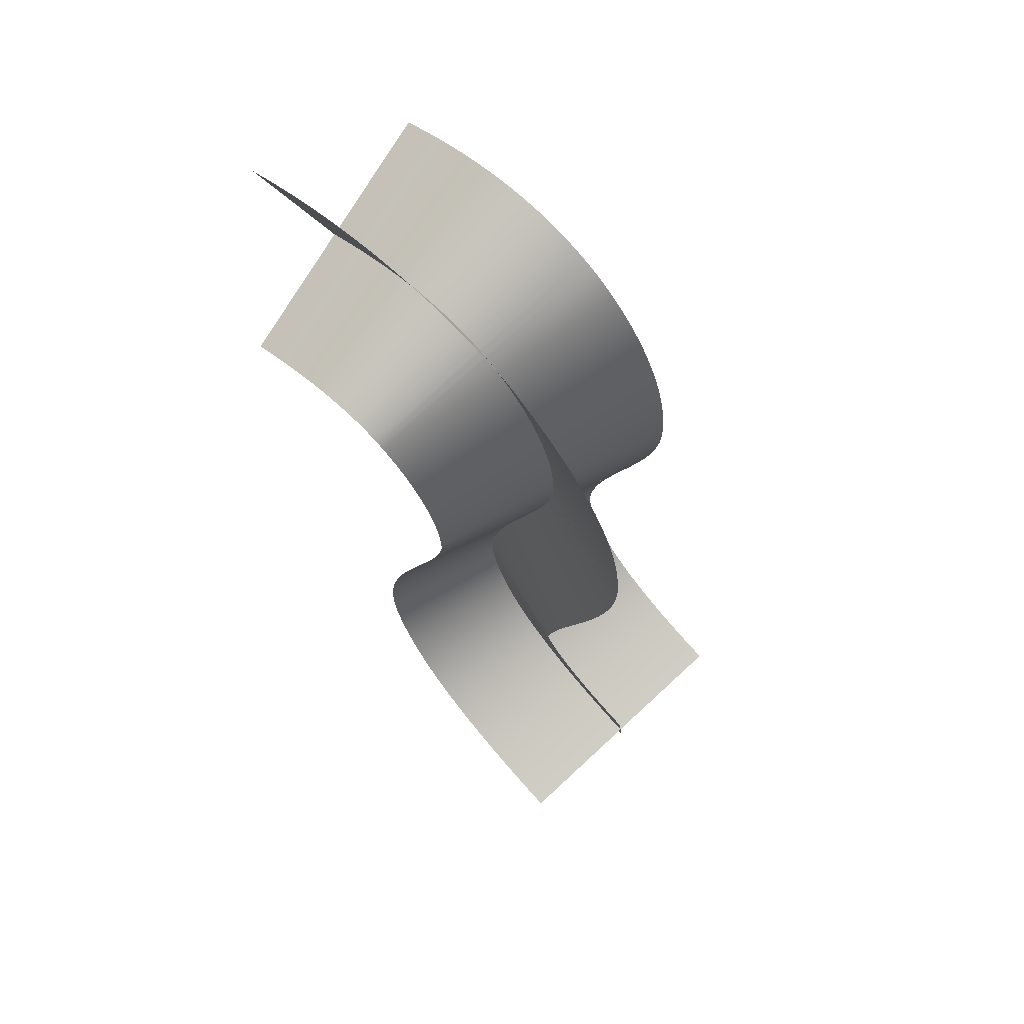
<metadata>
{"format":"obj","ext":"obj","renderer":"f3d","projection":"perspective","resolution":1024,"background":"white","views":[{"elev":29.6,"azim":62.7,"up":"+Y"}]}
</metadata>
<code>
g Plane011
v -0.2519 -0.2297 0.04381
v -0.09674 -0.2652 0.0435
v -0.2496 -0.2208 0.04719
v -0.09652 -0.2643 0.04384
v -0.09674 -0.2652 0.0435
v -0.2519 -0.2297 0.04381
v -0.09696 -0.2663 0.04307
v -0.2536 -0.2384 0.04039
v -0.09763 -0.2675 0.04269
v -0.2454 -0.2091 0.0514
v -0.09652 -0.2643 0.04384
v -0.2496 -0.2208 0.04719
v -0.09652 -0.2643 0.04384
v -0.2454 -0.2091 0.0514
v -0.09858 -0.2695 0.04201
v -0.2404 -0.1986 0.05495
v -0.09763 -0.2675 0.04269
v -0.2454 -0.2091 0.0514
v -0.09763 -0.2675 0.04269
v -0.2404 -0.1986 0.05495
v -0.09915 -0.2705 0.0417
v -0.2349 -0.189 0.05792
v -0.09858 -0.2695 0.04201
v -0.2404 -0.1986 0.05495
v -0.09858 -0.2695 0.04201
v -0.2349 -0.189 0.05792
v -0.09917 -0.2706 0.04168
v -0.229 -0.1804 0.06041
v -0.09915 -0.2705 0.0417
v -0.2349 -0.189 0.05792
v -0.09915 -0.2705 0.0417
v -0.229 -0.1804 0.06041
v -0.1074 -0.07676 0.08149
v -0.002387 -0.1934 0.05511
v -0.1043 -0.07402 0.08227
v 0.003977 -0.1878 0.05634
v -0.002387 -0.1934 0.05511
v 0.01033 -0.1818 0.05773
v -0.1017 -0.07163 0.08301
v 0.01665 -0.1755 0.05933
v -0.09968 -0.06968 0.08371
v 0.02293 -0.1687 0.06119
v -0.09833 -0.06827 0.08431
v -0.1074 -0.07676 0.08149
v -0.008752 -0.1987 0.05402
v -0.1111 -0.0798 0.08071
v -0.01511 -0.2039 0.05304
v -0.1152 -0.0831 0.07994
v -0.02144 -0.2088 0.05214
v -0.1197 -0.08661 0.07917
v -0.02773 -0.2137 0.05132
v -0.1246 -0.09031 0.07841
v -0.03395 -0.2183 0.05055
v -0.1298 -0.09418 0.07767
v -0.0401 -0.2229 0.04984
v -0.1352 -0.09819 0.07693
v -0.04613 -0.2273 0.04916
v -0.1409 -0.1024 0.0762
v -0.05203 -0.2317 0.04851
v -0.1468 -0.1066 0.07547
v -0.05776 -0.2359 0.04788
v -0.1528 -0.1111 0.07473
v -0.06329 -0.24 0.04726
v -0.159 -0.1156 0.07398
v -0.06858 -0.2439 0.04666
v -0.1652 -0.1203 0.0732
v -0.0736 -0.2478 0.04606
v -0.1716 -0.1252 0.07238
v -0.0783 -0.2515 0.04546
v -0.178 -0.1302 0.07152
v -0.08265 -0.255 0.04487
v -0.1844 -0.1353 0.07059
v -0.08659 -0.2583 0.04429
v -0.1909 -0.1407 0.06959
v -0.09007 -0.2613 0.04372
v -0.1973 -0.1464 0.06849
v -0.09306 -0.2641 0.04317
v -0.2038 -0.1523 0.06727
v -0.0955 -0.2664 0.04266
v -0.2102 -0.1586 0.0659
v -0.09735 -0.2684 0.04222
v -0.2165 -0.1653 0.06433
v -0.09858 -0.2698 0.04187
v -0.2228 -0.1725 0.06252
v -0.1043 -0.07402 0.08227
v 0.003977 -0.1878 0.05634
v -0.1017 -0.07163 0.08301
v 0.01033 -0.1818 0.05773
v -0.09968 -0.06968 0.08371
v -0.09968 -0.06968 0.08371
v 0.01665 -0.1755 0.05933
v -0.09833 -0.06827 0.08431
v 0.02912 -0.1613 0.06338
v -0.09765 -0.06752 0.08476
v 0.02293 -0.1687 0.06119
v -0.09833 -0.06827 0.08431
v 0.02293 -0.1687 0.06119
v -0.09765 -0.06752 0.08476
v 0.03516 -0.1532 0.066
v -0.09764 -0.06757 0.08498
v 0.02912 -0.1613 0.06338
v -0.09765 -0.06752 0.08476
v 0.02912 -0.1613 0.06338
v -0.09764 -0.06757 0.08498
v -0.07765 -0.02297 0.1063
v 0.07744 -0.0585 0.1105
v -0.07705 -0.01987 0.1081
v 0.07898 -0.05052 0.1149
v 0.07744 -0.0585 0.1105
v 0.08018 -0.04251 0.1194
v -0.07663 -0.01703 0.1099
v -0.07705 -0.01987 0.1081
v 0.07898 -0.05052 0.1149
v 0.08103 -0.03447 0.124
v -0.07637 -0.01449 0.1115
v -0.07663 -0.01703 0.1099
v 0.08018 -0.04251 0.1194
v 0.08148 -0.02638 0.1287
v -0.07626 -0.0123 0.1129
v 0.08152 -0.01823 0.1335
v -0.07627 -0.0105 0.1141
v -0.07765 -0.02297 0.1063
v 0.07557 -0.06646 0.1062
v -0.07842 -0.02629 0.1044
v 0.07339 -0.07441 0.102
v -0.07938 -0.02979 0.1025
v 0.0709 -0.08235 0.09783
v -0.08053 -0.03344 0.1006
v 0.06812 -0.09028 0.09379
v -0.08185 -0.03721 0.09859
v 0.06504 -0.09821 0.08984
v -0.08335 -0.04107 0.09664
v 0.06166 -0.1061 0.08602
v -0.08502 -0.04498 0.09473
v 0.058 -0.114 0.08231
v -0.08685 -0.04892 0.09286
v 0.05404 -0.1219 0.07874
v -0.08884 -0.05287 0.09106
v 0.04979 -0.1297 0.07531
v -0.09096 -0.05679 0.08934
v 0.04525 -0.1376 0.07203
v -0.09321 -0.06066 0.08772
v 0.0404 -0.1453 0.06893
v -0.09558 -0.06447 0.0862
v 0.03516 -0.1532 0.066
v -0.09764 -0.06757 0.08498
v -0.07637 -0.01449 0.1115
v 0.08103 -0.03447 0.124
v -0.07626 -0.0123 0.1129
v -0.07626 -0.0123 0.1129
v 0.08148 -0.02638 0.1287
v -0.07627 -0.0105 0.1141
v 0.08109 -0.009987 0.1383
v -0.07637 -0.009147 0.1152
v 0.08152 -0.01823 0.1335
v -0.07627 -0.0105 0.1141
v 0.08152 -0.01823 0.1335
v -0.07637 -0.009147 0.1152
v 0.08014 -0.001644 0.1433
v -0.07651 -0.008289 0.116
v 0.08109 -0.009987 0.1383
v -0.07637 -0.009147 0.1152
v 0.08109 -0.009987 0.1383
v -0.07651 -0.008289 0.116
v 0.07859 0.006824 0.1484
v -0.07663 -0.007978 0.1165
v 0.08014 -0.001644 0.1433
v -0.07651 -0.008289 0.116
v 0.08014 -0.001644 0.1433
v -0.07663 -0.007978 0.1165
v 0.07636 0.01543 0.1536
v -0.07663 -0.008261 0.1167
v 0.07859 0.006824 0.1484
v -0.07663 -0.007978 0.1165
v 0.07859 0.006824 0.1484
v -0.07663 -0.008261 0.1167
v 0.07331 0.02418 0.1589
v -0.07642 -0.009174 0.1165
v 0.07636 0.01543 0.1536
v -0.07663 -0.008261 0.1167
v 0.07636 0.01543 0.1536
v -0.07642 -0.009174 0.1165
v 0.06947 0.03255 0.1645
v -0.07631 -0.009488 0.1164
v 0.07331 0.02418 0.1589
v -0.07642 -0.009174 0.1165
v 0.07331 0.02418 0.1589
v -0.07631 -0.009488 0.1164
v 0.06494 0.04053 0.1701
v -0.07624 -0.009605 0.1163
v 0.06947 0.03255 0.1645
v -0.07631 -0.009488 0.1164
v 0.06947 0.03255 0.1645
v -0.07624 -0.009605 0.1163
v 0.05973 0.04814 0.1755
v -0.07617 -0.00972 0.1163
v 0.06494 0.04053 0.1701
v -0.07624 -0.009605 0.1163
v 0.06494 0.04053 0.1701
v -0.07617 -0.00972 0.1163
v 0.0539 0.05533 0.1809
v -0.07612 -0.009775 0.1162
v 0.05973 0.04814 0.1755
v -0.07617 -0.00972 0.1163
v 0.05973 0.04814 0.1755
v -0.07612 -0.009775 0.1162
v -0.08409 -0.005735 0.1202
v -0.008207 0.0953 0.217
v -0.08685 -0.004826 0.1213
v -0.01717 0.09826 0.2205
v -0.008207 0.0953 0.217
v -0.09009 -0.003909 0.1225
v -0.02632 0.1009 0.2239
v -0.09382 -0.003012 0.1238
v -0.03564 0.1031 0.2272
v -0.09803 -0.002157 0.1252
v -0.04514 0.105 0.2303
v -0.1027 -0.001367 0.1266
v -0.05481 0.1067 0.2332
v -0.1079 -0.0006583 0.1281
v -0.06466 0.108 0.236
v -0.1136 -4.845e-05 0.1296
v -0.0747 0.1091 0.2387
v -0.1197 0.0004497 0.1312
v -0.08493 0.1099 0.2413
v -0.1064 -0.3301 -0.08985
v -0.1064 -0.4193 0.04194
v -0.1123 -0.3254 -0.08674
v -0.1129 -0.4142 0.04538
v -0.1179 -0.3208 -0.08369
v -0.1192 -0.409 0.04877
v -0.1232 -0.3162 -0.08072
v -0.1251 -0.4039 0.05212
v -0.1282 -0.3117 -0.0778
v -0.1308 -0.3987 0.05544
v -0.1329 -0.3071 -0.07496
v -0.1362 -0.3935 0.05871
v -0.1373 -0.3026 -0.07218
v -0.1414 -0.3882 0.06194
v -0.1414 -0.2981 -0.06947
v -0.1462 -0.3829 0.06513
v -0.1452 -0.2937 -0.06683
v -0.1508 -0.3776 0.06828
v -0.1488 -0.2893 -0.06426
v -0.1551 -0.3722 0.0714
v -0.152 -0.2849 -0.06177
v -0.1591 -0.3668 0.07448
v -0.155 -0.2805 -0.05934
v -0.1628 -0.3614 0.07753
v -0.1576 -0.2763 -0.05699
v -0.1662 -0.3559 0.08053
v -0.16 -0.272 -0.0547
v -0.1693 -0.3504 0.08351
v -0.1622 -0.2678 -0.05249
v -0.1721 -0.3448 0.08644
v -0.164 -0.2636 -0.05035
v -0.1746 -0.3392 0.08934
v -0.1656 -0.2595 -0.04828
v -0.1768 -0.3335 0.0922
v -0.1669 -0.2555 -0.04628
v -0.1787 -0.3277 0.09502
v -0.168 -0.2514 -0.04435
v -0.1803 -0.322 0.0978
v -0.1689 -0.2474 -0.04247
v -0.1815 -0.3161 0.1005
v -0.1695 -0.2435 -0.04066
v -0.1824 -0.3103 0.1032
v -0.1698 -0.2396 -0.0389
v -0.1829 -0.3044 0.1059
v -0.1699 -0.2357 -0.03719
v -0.1831 -0.2985 0.1084
v -0.1699 -0.2318 -0.03554
v -0.183 -0.2926 0.111
v -0.1695 -0.2279 -0.03392
v -0.1825 -0.2867 0.1134
v -0.169 -0.224 -0.03235
v -0.1816 -0.2807 0.1158
v -0.1682 -0.2201 -0.03081
v -0.1804 -0.2748 0.1181
v -0.1672 -0.2162 -0.02935
v -0.1789 -0.2689 0.1204
v -0.1665 -0.2141 -0.0286
v -0.1766 -0.2625 0.1227
v -0.1653 -0.2117 -0.02778
v -0.1737 -0.2564 0.1247
v -0.1637 -0.2089 -0.02693
v -0.1704 -0.2506 0.1265
v -0.1616 -0.2059 -0.02605
v -0.1665 -0.245 0.1281
v -0.159 -0.2026 -0.02516
v -0.1624 -0.2397 0.1296
v -0.156 -0.1991 -0.02429
v -0.1579 -0.2346 0.1308
v -0.1525 -0.1954 -0.02344
v -0.1532 -0.2296 0.132
v -0.1486 -0.1916 -0.02261
v -0.1482 -0.2248 0.1331
v -0.1444 -0.1877 -0.02181
v -0.143 -0.22 0.134
v -0.1398 -0.1837 -0.02104
v -0.1377 -0.2153 0.1349
v -0.1349 -0.1796 -0.02029
v -0.1321 -0.2107 0.1358
v -0.1298 -0.1754 -0.01956
v -0.1265 -0.2062 0.1365
v -0.1244 -0.1712 -0.01886
v -0.1207 -0.2018 0.1373
v -0.1189 -0.1669 -0.01816
v -0.1149 -0.1973 0.138
v -0.1132 -0.1626 -0.01747
v -0.1091 -0.193 0.1387
v -0.1074 -0.1583 -0.01678
v -0.1032 -0.1887 0.1394
v -0.1015 -0.1539 -0.01608
v -0.09732 -0.1844 0.1401
v -0.09551 -0.1495 -0.01537
v -0.09151 -0.1802 0.1407
v -0.08953 -0.145 -0.01464
v -0.08579 -0.1761 0.1414
v -0.08355 -0.1405 -0.01388
v -0.08018 -0.172 0.1421
v -0.0776 -0.136 -0.01308
v -0.07472 -0.168 0.1428
v -0.07172 -0.1314 -0.01223
v -0.06944 -0.164 0.1435
v -0.06593 -0.1268 -0.01132
v -0.06439 -0.1602 0.1443
v -0.06026 -0.1221 -0.01034
v -0.05959 -0.1564 0.1451
v -0.05474 -0.1174 -0.009281
v -0.05508 -0.1528 0.1459
v -0.0494 -0.1125 -0.008125
v -0.05091 -0.1493 0.1467
v -0.04426 -0.1076 -0.006854
v -0.04709 -0.1459 0.1476
v -0.03935 -0.1025 -0.005447
v -0.04368 -0.1427 0.1485
v -0.0347 -0.09726 -0.003881
v -0.04069 -0.1398 0.1494
v -0.03037 -0.09181 -0.002125
v -0.03816 -0.1371 0.1503
v -0.0264 -0.08612 -0.0001408
v -0.03608 -0.1347 0.1511
v -0.02193 -0.07934 0.002417
v -0.03325 -0.1305 0.1527
v -0.0176 -0.07239 0.005193
v -0.03037 -0.1258 0.1546
v -0.01355 -0.06542 0.008111
v -0.02762 -0.1211 0.1565
v -0.009783 -0.05845 0.01116
v -0.02501 -0.1163 0.1586
v -0.006295 -0.0515 0.01432
v -0.02256 -0.1114 0.1609
v -0.003087 -0.04456 0.01758
v -0.02027 -0.1065 0.1632
v -0.0001598 -0.03766 0.02093
v -0.01816 -0.1016 0.1656
v 0.002486 -0.03081 0.02436
v -0.01622 -0.09669 0.168
v 0.004848 -0.02401 0.02784
v -0.01447 -0.09178 0.1705
v 0.006922 -0.01728 0.03138
v -0.01292 -0.08692 0.1731
v 0.008704 -0.01063 0.03495
v -0.01156 -0.08212 0.1757
v 0.01019 -0.004072 0.03856
v -0.01039 -0.07739 0.1783
v 0.01137 0.002383 0.04217
v -0.009437 -0.07277 0.1809
v 0.01224 0.008725 0.04579
v -0.008683 -0.06827 0.1835
v 0.01279 0.01494 0.04941
v -0.008132 -0.0639 0.1861
v 0.013 0.02102 0.053
v -0.007783 -0.0597 0.1886
v 0.01287 0.02694 0.05656
v -0.007631 -0.05567 0.191
v 0.01238 0.0327 0.06008
v -0.007668 -0.05184 0.1934
v 0.01151 0.03828 0.06355
v -0.007886 -0.04821 0.1957
v 0.01024 0.04366 0.06694
v -0.008271 -0.04481 0.1979
v 0.008533 0.0488 0.07023
v -0.008808 -0.04163 0.2
v 0.006376 0.05369 0.07341
v -0.009477 -0.03868 0.202
v 0.003865 0.05891 0.07693
v -0.0107 -0.03585 0.204
v 0.0009383 0.06405 0.08052
v -0.01225 -0.03313 0.2059
v -0.002421 0.06896 0.08407
v -0.01402 -0.03055 0.2077
v -0.006199 0.07362 0.08755
v -0.01603 -0.02807 0.2096
v -0.01038 0.07801 0.09096
v -0.0183 -0.02569 0.2114
v -0.01494 0.08212 0.09429
v -0.02084 -0.02339 0.2133
v -0.01987 0.08596 0.09754
v -0.02369 -0.02118 0.2152
v -0.02514 0.08951 0.1007
v -0.02684 -0.01905 0.2171
v -0.03074 0.09279 0.1037
v -0.03033 -0.01701 0.219
v -0.03665 0.0958 0.1067
v -0.03417 -0.01506 0.2209
v -0.04286 0.09854 0.1096
v -0.03837 -0.01321 0.2228
v -0.04937 0.101 0.1124
v -0.04293 -0.01146 0.2248
v -0.05617 0.1033 0.1151
v -0.04786 -0.009836 0.2268
v -0.06325 0.1053 0.1177
v -0.05316 -0.008333 0.2287
v -0.07062 0.1071 0.1203
v -0.05885 -0.006964 0.2307
v -0.07827 0.1086 0.1228
v -0.06491 -0.005734 0.2327
v -0.0862 0.1099 0.1252
v -0.07135 -0.00465 0.2346
v -0.09442 0.1111 0.1275
v -0.07816 -0.003717 0.2366
v -0.1029 0.112 0.1298
v -0.08534 -0.002941 0.2385
v -0.1117 0.1127 0.1321
v -0.0929 -0.002326 0.2404
v -0.1605 -0.423 -0.05669
v -0.0523 -0.3263 0.008778
v -0.1679 -0.4172 -0.05278
v -0.05732 -0.3224 0.01142
v -0.175 -0.4113 -0.04889
v -0.06201 -0.3186 0.01397
v -0.1819 -0.4053 -0.04501
v -0.06636 -0.3148 0.01642
v -0.1886 -0.3993 -0.04113
v -0.0704 -0.3111 0.01877
v -0.195 -0.3931 -0.03726
v -0.07411 -0.3075 0.02101
v -0.2012 -0.3868 -0.03338
v -0.0775 -0.3041 0.02314
v -0.2071 -0.3804 -0.0295
v -0.08057 -0.3007 0.02516
v -0.2127 -0.3738 -0.02562
v -0.08333 -0.2975 0.02707
v -0.218 -0.3671 -0.02172
v -0.0858 -0.2944 0.02886
v -0.2231 -0.3602 -0.01782
v -0.08796 -0.2915 0.03053
v -0.2279 -0.3532 -0.01389
v -0.08985 -0.2887 0.03208
v -0.2324 -0.3461 -0.009958
v -0.09147 -0.2861 0.0335
v -0.2365 -0.3387 -0.006005
v -0.09284 -0.2837 0.03481
v -0.2403 -0.3311 -0.002039
v -0.09397 -0.2814 0.03599
v -0.2437 -0.3234 0.001938
v -0.09489 -0.2794 0.03705
v -0.2468 -0.3155 0.005921
v -0.09562 -0.2775 0.038
v -0.2495 -0.3074 0.009905
v -0.09618 -0.2758 0.03884
v -0.09659 -0.2743 0.03958
v -0.2517 -0.2991 0.01388
v -0.09618 -0.2758 0.03884
v -0.2495 -0.3074 0.009905
v -0.09689 -0.2729 0.04023
v -0.2534 -0.2907 0.01784
v -0.09659 -0.2743 0.03958
v -0.2517 -0.2991 0.01388
v -0.09708 -0.2716 0.04081
v -0.2547 -0.2822 0.02176
v -0.09689 -0.2729 0.04023
v -0.2534 -0.2907 0.01784
v -0.09718 -0.2705 0.04132
v -0.2555 -0.2735 0.02564
v -0.09708 -0.2716 0.04081
v -0.2547 -0.2822 0.02176
v -0.09722 -0.2694 0.04179
v -0.2558 -0.2648 0.02946
v -0.09718 -0.2705 0.04132
v -0.2555 -0.2735 0.02564
v -0.09719 -0.2684 0.04223
v -0.2556 -0.256 0.0332
v -0.09722 -0.2694 0.04179
v -0.2558 -0.2648 0.02946
v -0.09711 -0.2673 0.04265
v -0.2549 -0.2472 0.03685
v -0.09719 -0.2684 0.04223
v -0.2556 -0.256 0.0332
v -0.09696 -0.2663 0.04307
v -0.2536 -0.2384 0.04039
v -0.09711 -0.2673 0.04265
v -0.2549 -0.2472 0.03685
v -0.09858 -0.2698 0.04187
v -0.2228 -0.1725 0.06252
v -0.09917 -0.2706 0.04168
v -0.229 -0.1804 0.06041
v 0.04749 0.06205 0.1862
v -0.07617 -0.009727 0.1162
v 0.0539 0.05533 0.1809
v -0.07612 -0.009775 0.1162
v 0.04058 0.06828 0.1912
v -0.07637 -0.009548 0.1164
v 0.04749 0.06205 0.1862
v -0.07617 -0.009727 0.1162
v 0.03324 0.074 0.196
v -0.07679 -0.009223 0.1167
v 0.04058 0.06828 0.1912
v -0.07637 -0.009548 0.1164
v 0.02551 0.07921 0.2007
v -0.07749 -0.008752 0.1171
v 0.03324 0.074 0.196
v -0.07679 -0.009223 0.1167
v 0.01746 0.08393 0.2051
v -0.07853 -0.008145 0.1177
v 0.02551 0.07921 0.2007
v -0.07749 -0.008752 0.1171
v 0.009133 0.08816 0.2092
v -0.07995 -0.007423 0.1184
v 0.01746 0.08393 0.2051
v -0.07853 -0.008145 0.1177
v 0.0005685 0.09195 0.2132
v -0.0818 -0.006611 0.1192
v 0.009133 0.08816 0.2092
v -0.07995 -0.007423 0.1184
v -0.0818 -0.006611 0.1192
v 0.0005685 0.09195 0.2132
v -0.08409 -0.005735 0.1202
g Plane011_0
f 3 2 1
f 5 3 4
f 7 6 5
f 6 7 8
f 11 10 9
f 14 13 12
f 17 16 15
f 20 19 18
f 23 22 21
f 26 25 24
f 29 28 27
f 32 31 30
f 35 34 33
f 37 35 36
f 36 39 38
f 38 41 40
f 40 43 42
f 45 44 37
f 44 45 46
f 47 46 45
f 46 47 48
f 49 48 47
f 48 49 50
f 51 50 49
f 50 51 52
f 53 52 51
f 52 53 54
f 55 54 53
f 54 55 56
f 57 56 55
f 56 57 58
f 59 58 57
f 58 59 60
f 61 60 59
f 60 61 62
f 63 62 61
f 62 63 64
f 65 64 63
f 64 65 66
f 67 66 65
f 66 67 68
f 69 68 67
f 68 69 70
f 71 70 69
f 70 71 72
f 73 72 71
f 72 73 74
f 75 74 73
f 74 75 76
f 77 76 75
f 76 77 78
f 79 78 77
f 78 79 80
f 81 80 79
f 80 81 82
f 83 82 81
f 82 83 84
f 87 86 85
f 89 88 87
f 92 91 90
f 95 94 93
f 98 97 96
f 101 100 99
f 104 103 102
f 107 106 105
f 109 107 108
f 108 111 110
f 111 113 112
f 110 115 114
f 115 117 116
f 114 119 118
f 118 121 120
f 123 122 109
f 122 123 124
f 125 124 123
f 124 125 126
f 127 126 125
f 126 127 128
f 129 128 127
f 128 129 130
f 131 130 129
f 130 131 132
f 133 132 131
f 132 133 134
f 135 134 133
f 134 135 136
f 137 136 135
f 136 137 138
f 139 138 137
f 138 139 140
f 141 140 139
f 140 141 142
f 143 142 141
f 142 143 144
f 145 144 143
f 144 145 146
f 149 148 147
f 152 151 150
f 155 154 153
f 158 157 156
f 161 160 159
f 164 163 162
f 167 166 165
f 170 169 168
f 173 172 171
f 176 175 174
f 179 178 177
f 182 181 180
f 185 184 183
f 188 187 186
f 191 190 189
f 194 193 192
f 197 196 195
f 200 199 198
f 203 202 201
f 206 205 204
f 209 208 207
f 211 209 210
f 212 210 209
f 210 212 213
f 214 213 212
f 213 214 215
f 216 215 214
f 215 216 217
f 218 217 216
f 217 218 219
f 220 219 218
f 219 220 221
f 222 221 220
f 221 222 223
f 224 223 222
f 223 224 225
f 228 227 226
f 227 228 229
f 230 229 228
f 229 230 231
f 232 231 230
f 231 232 233
f 234 233 232
f 233 234 235
f 236 235 234
f 235 236 237
f 238 237 236
f 237 238 239
f 240 239 238
f 239 240 241
f 242 241 240
f 241 242 243
f 244 243 242
f 243 244 245
f 246 245 244
f 245 246 247
f 248 247 246
f 247 248 249
f 250 249 248
f 249 250 251
f 252 251 250
f 251 252 253
f 254 253 252
f 253 254 255
f 256 255 254
f 255 256 257
f 258 257 256
f 257 258 259
f 260 259 258
f 259 260 261
f 262 261 260
f 261 262 263
f 264 263 262
f 263 264 265
f 266 265 264
f 265 266 267
f 268 267 266
f 267 268 269
f 270 269 268
f 269 270 271
f 272 271 270
f 271 272 273
f 274 273 272
f 273 274 275
f 276 275 274
f 275 276 277
f 278 277 276
f 277 278 279
f 280 279 278
f 279 280 281
f 282 281 280
f 281 282 283
f 284 283 282
f 283 284 285
f 286 285 284
f 285 286 287
f 288 287 286
f 287 288 289
f 290 289 288
f 289 290 291
f 292 291 290
f 291 292 293
f 294 293 292
f 293 294 295
f 296 295 294
f 295 296 297
f 298 297 296
f 297 298 299
f 300 299 298
f 299 300 301
f 302 301 300
f 301 302 303
f 304 303 302
f 303 304 305
f 306 305 304
f 305 306 307
f 308 307 306
f 307 308 309
f 310 309 308
f 309 310 311
f 312 311 310
f 311 312 313
f 314 313 312
f 313 314 315
f 316 315 314
f 315 316 317
f 318 317 316
f 317 318 319
f 320 319 318
f 319 320 321
f 322 321 320
f 321 322 323
f 324 323 322
f 323 324 325
f 326 325 324
f 325 326 327
f 328 327 326
f 327 328 329
f 330 329 328
f 329 330 331
f 332 331 330
f 331 332 333
f 334 333 332
f 333 334 335
f 336 335 334
f 335 336 337
f 338 337 336
f 337 338 339
f 340 339 338
f 339 340 341
f 342 341 340
f 341 342 343
f 344 343 342
f 343 344 345
f 346 345 344
f 345 346 347
f 348 347 346
f 347 348 349
f 350 349 348
f 349 350 351
f 352 351 350
f 351 352 353
f 354 353 352
f 353 354 355
f 356 355 354
f 355 356 357
f 358 357 356
f 357 358 359
f 360 359 358
f 359 360 361
f 362 361 360
f 361 362 363
f 364 363 362
f 363 364 365
f 366 365 364
f 365 366 367
f 368 367 366
f 367 368 369
f 370 369 368
f 369 370 371
f 372 371 370
f 371 372 373
f 374 373 372
f 373 374 375
f 376 375 374
f 375 376 377
f 378 377 376
f 377 378 379
f 380 379 378
f 379 380 381
f 382 381 380
f 381 382 383
f 384 383 382
f 383 384 385
f 386 385 384
f 385 386 387
f 388 387 386
f 387 388 389
f 390 389 388
f 389 390 391
f 392 391 390
f 391 392 393
f 394 393 392
f 393 394 395
f 396 395 394
f 395 396 397
f 398 397 396
f 397 398 399
f 400 399 398
f 399 400 401
f 402 401 400
f 401 402 403
f 404 403 402
f 403 404 405
f 406 405 404
f 405 406 407
f 408 407 406
f 407 408 409
f 410 409 408
f 409 410 411
f 412 411 410
f 411 412 413
f 414 413 412
f 413 414 415
f 416 415 414
f 415 416 417
f 418 417 416
f 417 418 419
f 420 419 418
f 419 420 421
f 422 421 420
f 421 422 423
f 424 423 422
f 423 424 425
f 426 425 424
f 425 426 427
f 430 429 428
f 429 430 431
f 432 431 430
f 431 432 433
f 434 433 432
f 433 434 435
f 436 435 434
f 435 436 437
f 438 437 436
f 437 438 439
f 440 439 438
f 439 440 441
f 442 441 440
f 441 442 443
f 444 443 442
f 443 444 445
f 446 445 444
f 445 446 447
f 448 447 446
f 447 448 449
f 450 449 448
f 449 450 451
f 452 451 450
f 451 452 453
f 454 453 452
f 453 454 455
f 456 455 454
f 455 456 457
f 458 457 456
f 457 458 459
f 460 459 458
f 459 460 461
f 462 461 460
f 461 462 463
f 466 465 464
f 465 466 467
f 470 469 468
f 469 470 471
f 474 473 472
f 473 474 475
f 478 477 476
f 477 478 479
f 482 481 480
f 481 482 483
f 486 485 484
f 485 486 487
f 490 489 488
f 489 490 491
f 494 493 492
f 493 494 495
f 498 497 496
f 497 498 499
f 502 501 500
f 501 502 503
f 506 505 504
f 505 506 507
f 510 509 508
f 509 510 511
f 514 513 512
f 513 514 515
f 518 517 516
f 517 518 519
f 522 521 520
f 521 522 523
f 526 525 524
f 525 526 527
f 530 529 528
f 529 530 211

</code>
